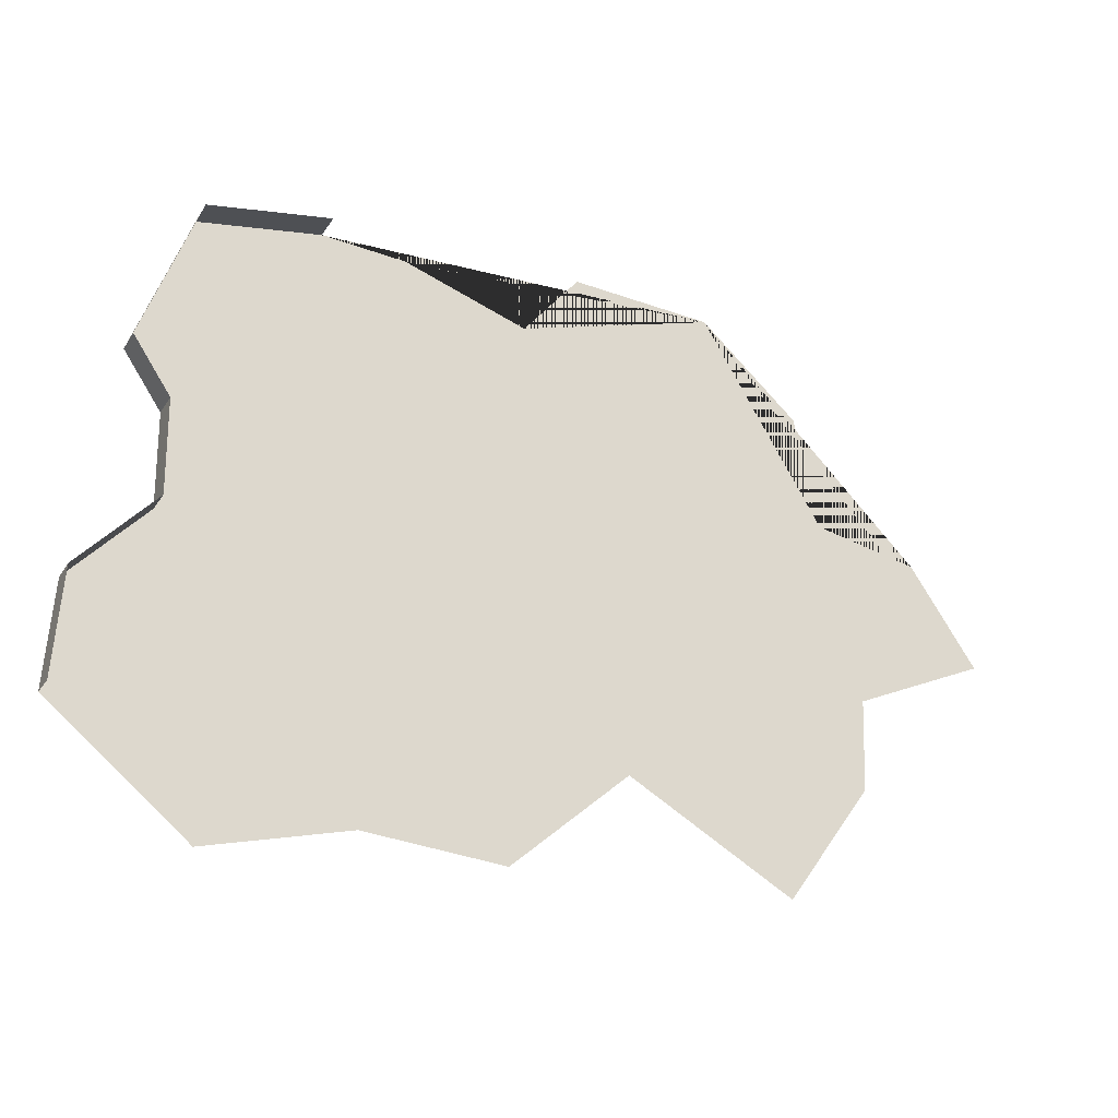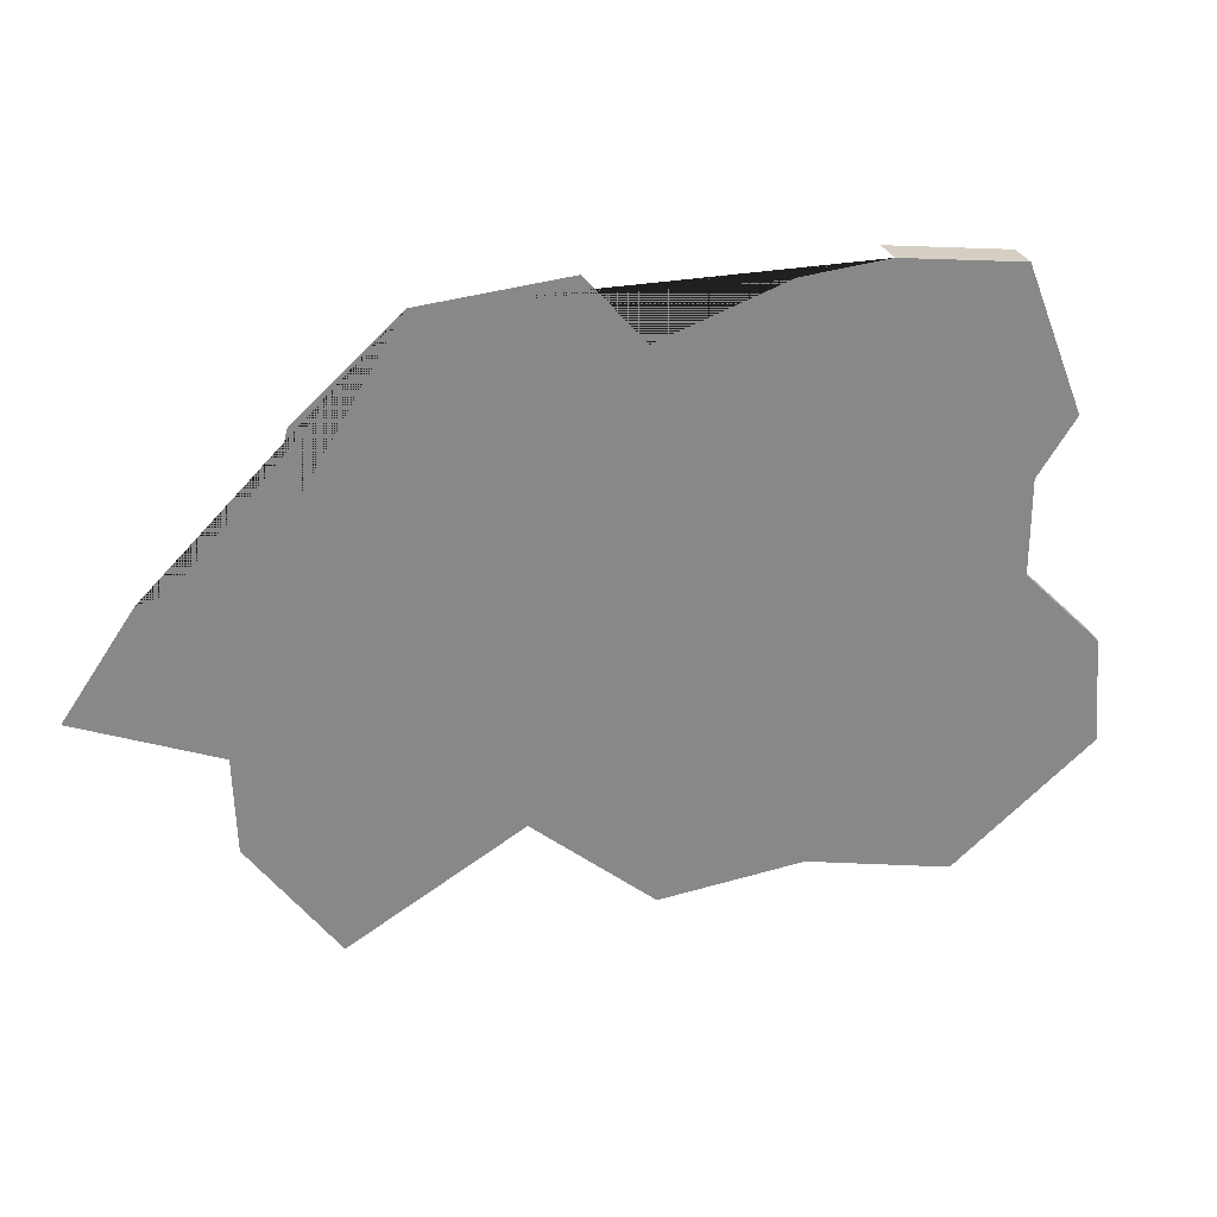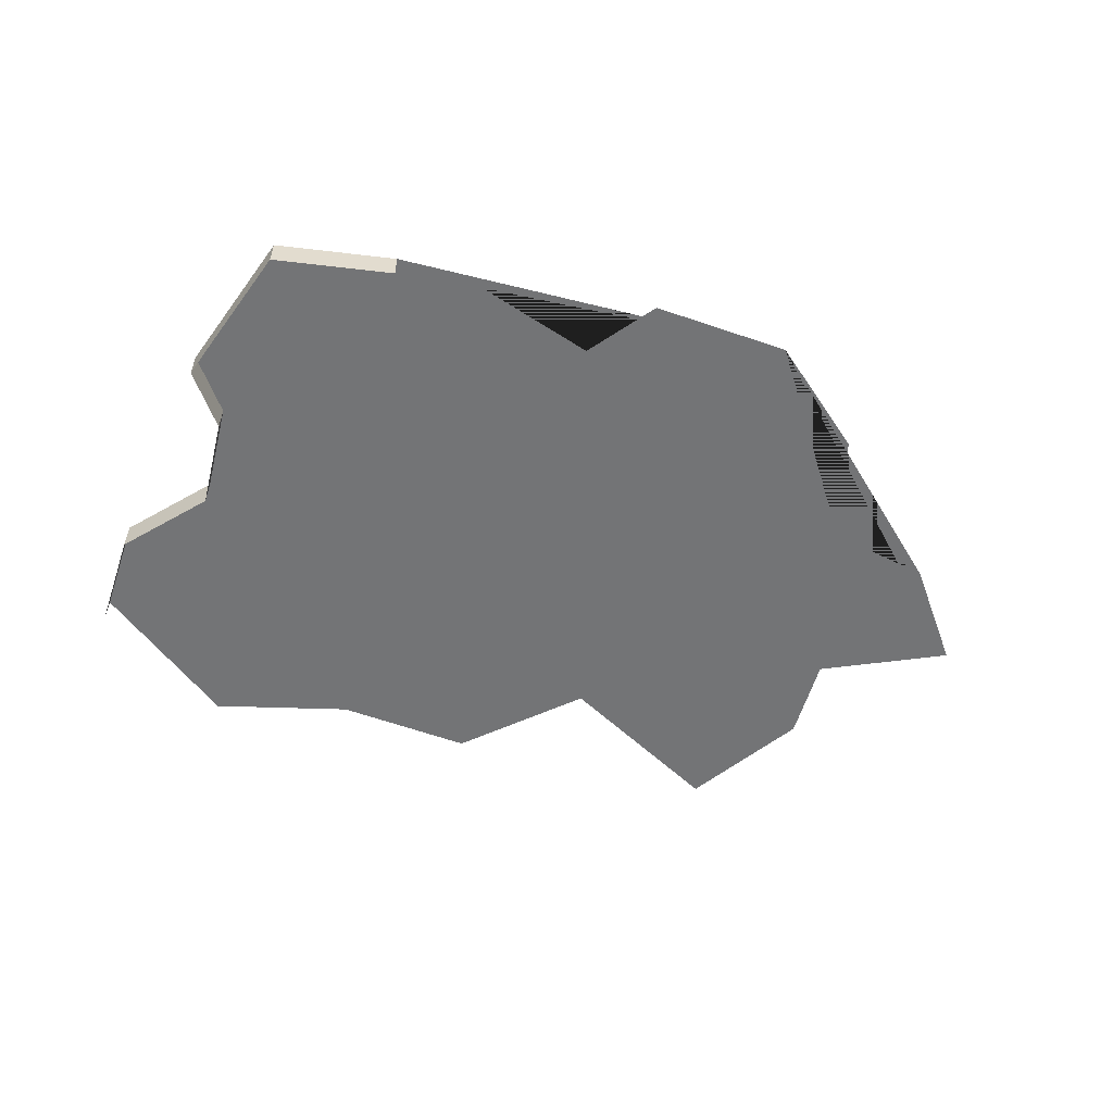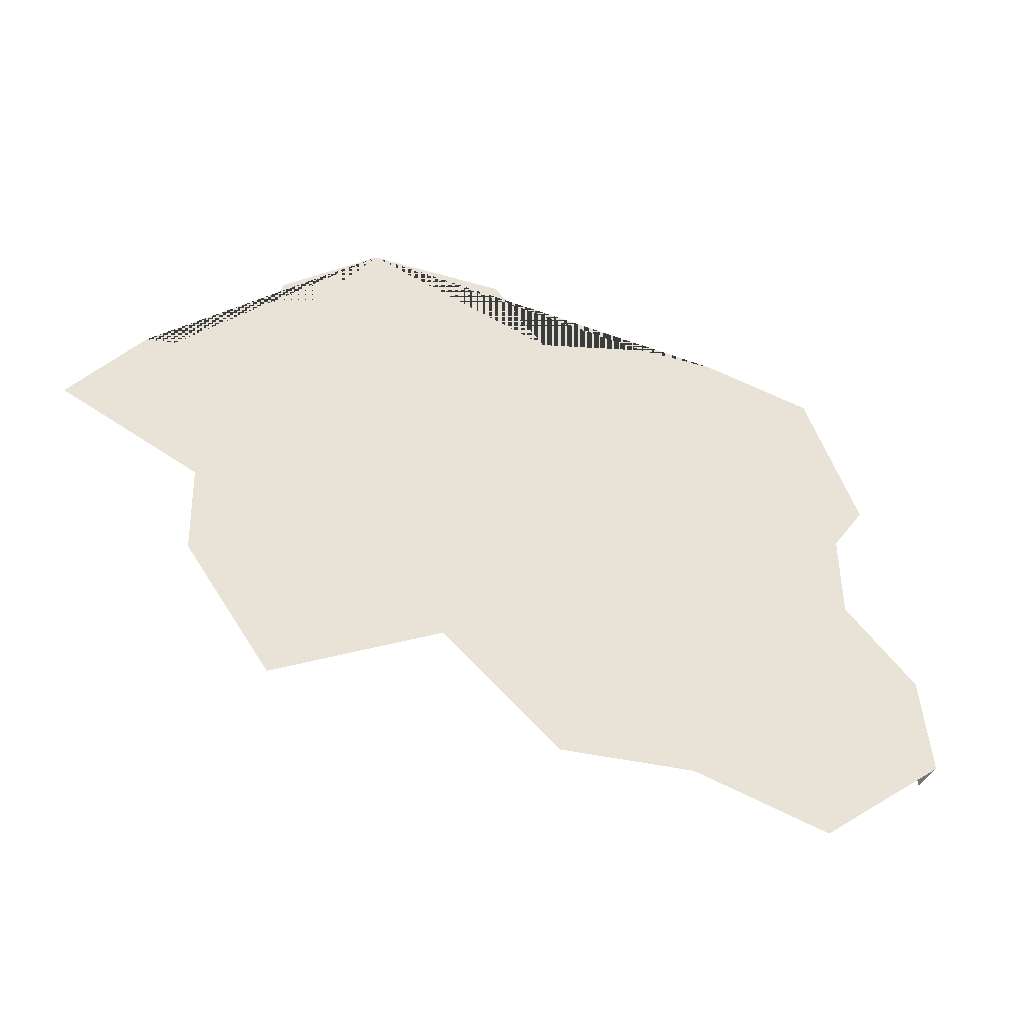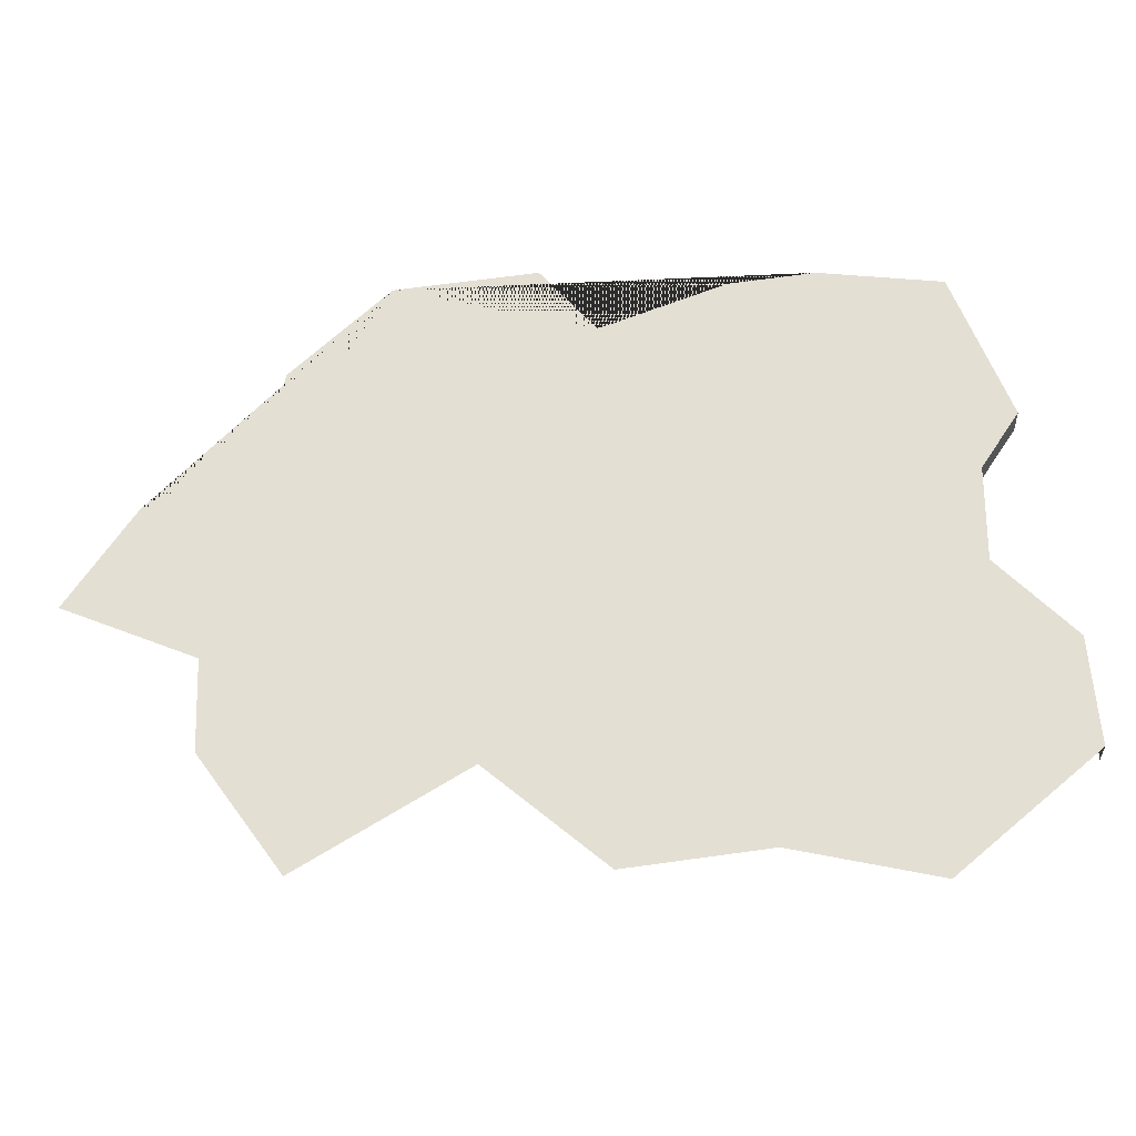
<metadata>
{"format":"obj","ext":"obj","renderer":"f3d","projection":"perspective","resolution":1024,"background":"white","views":[{"elev":-22.5,"azim":-24.2,"up":"+Z"},{"elev":27.1,"azim":164.4,"up":"+Z"},{"elev":-56.1,"azim":-14.1,"up":"+Y"},{"elev":-42.2,"azim":155.7,"up":"+Z"},{"elev":-25.3,"azim":-176.3,"up":"+Z"}]}
</metadata>
<code>
o province_012
v 0.05604 0.001999 -0.07976
v 0.06478 0.001999 -0.07788
v 0.07335 0.001999 -0.0789
v 0.08054 0.001999 -0.07291
v 0.09065 0.001999 -0.0789
v 0.09579 0.001999 -0.07188
v 0.09596 0.001999 -0.0664
v 0.104 0.001999 -0.06315
v 0.0999 0.001999 -0.05715
v 0.09356 0.001999 -0.05561
v 0.09202 0.001999 -0.04876
v 0.08602 0.001999 -0.04327
v 0.07746 0.001999 -0.04242
v 0.07403 0.001999 -0.04636
v 0.06649 0.001999 -0.04362
v 0.06137 0.001999 -0.04308
v 0.05399 0.001999 -0.04399
v 0.05053 0.001999 -0.05273
v 0.05278 0.001999 -0.0561
v 0.05278 0.001999 -0.06175
v 0.04816 0.001999 -0.06638
v 0.04763 0.001999 -0.07272
v 0.06137 -1e-06 -0.04308
v 0.05399 -1e-06 -0.04399
v 0.05053 -1e-06 -0.05273
v 0.05278 -1e-06 -0.0561
v 0.05278 -1e-06 -0.06175
v 0.04816 -1e-06 -0.06638
v 0.04763 -1e-06 -0.07272
f 21 22 29 28
f 20 21 28 27
f 19 20 27 26
f 18 19 26 25
f 17 18 25 24
f 16 17 24 23
f 12 11 10 9 8 7 6 5 4 3 2 1 22 21 20 19 18 17 16 15 14 13

</code>
